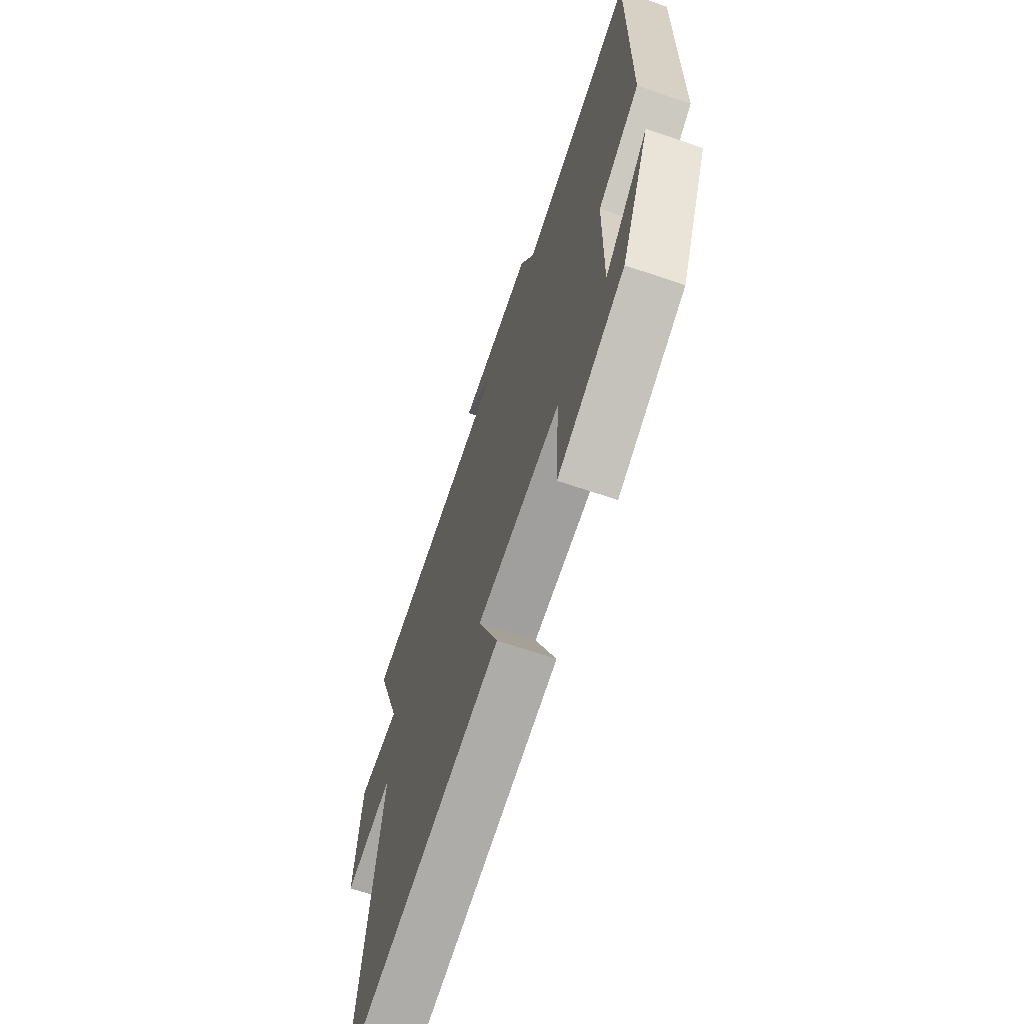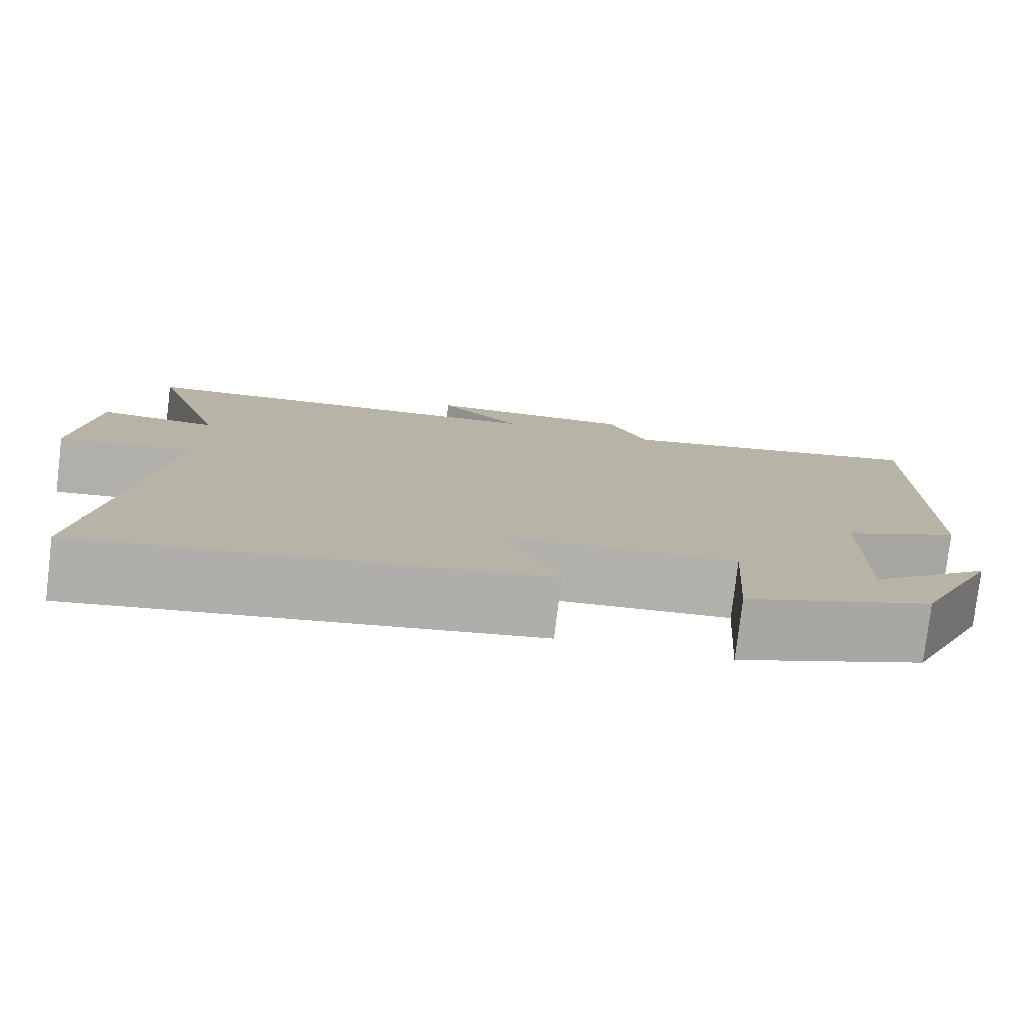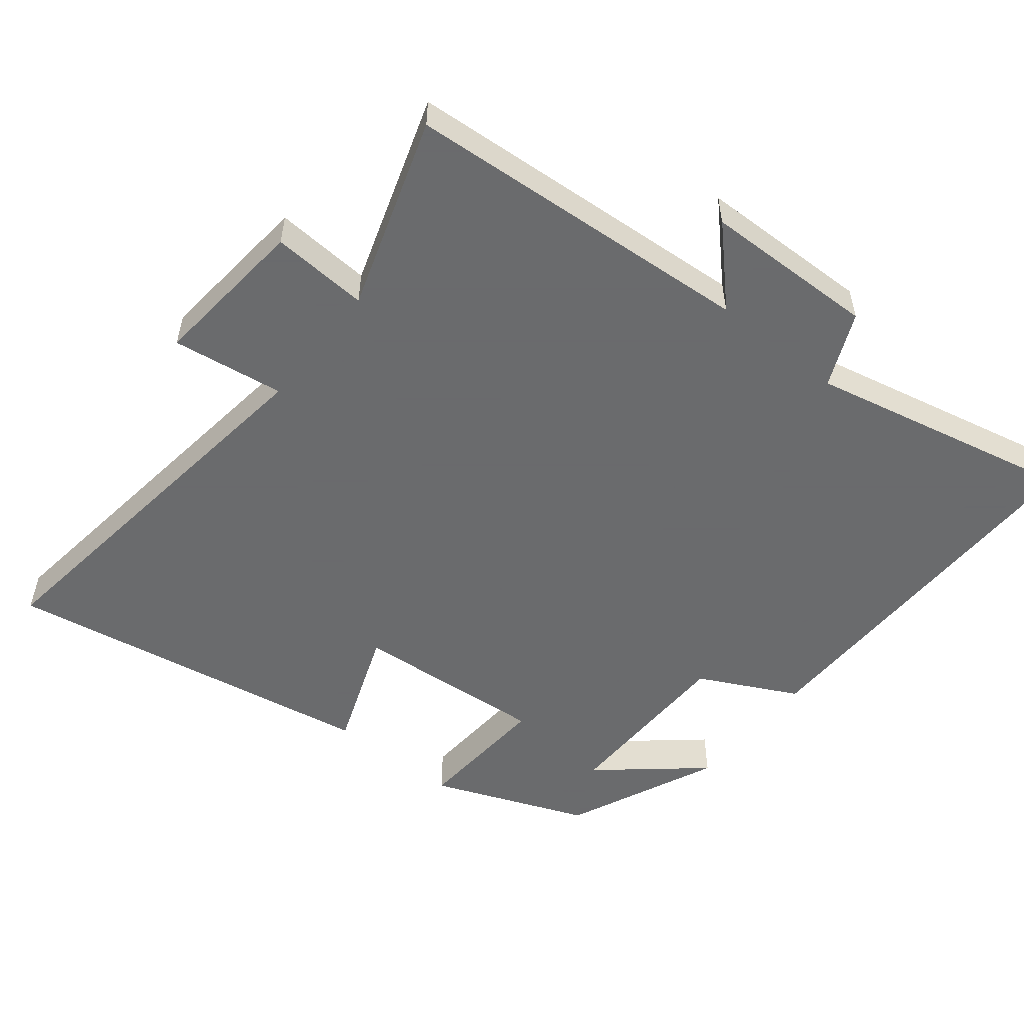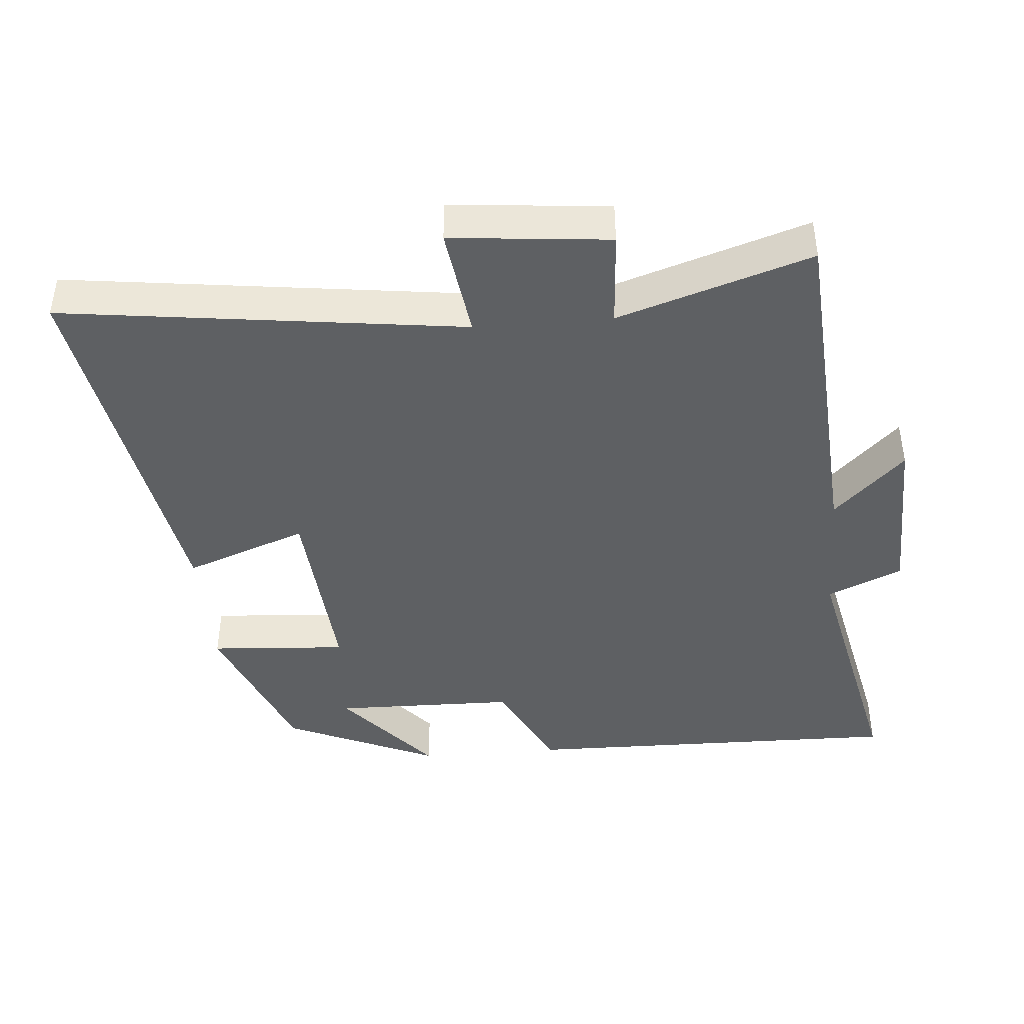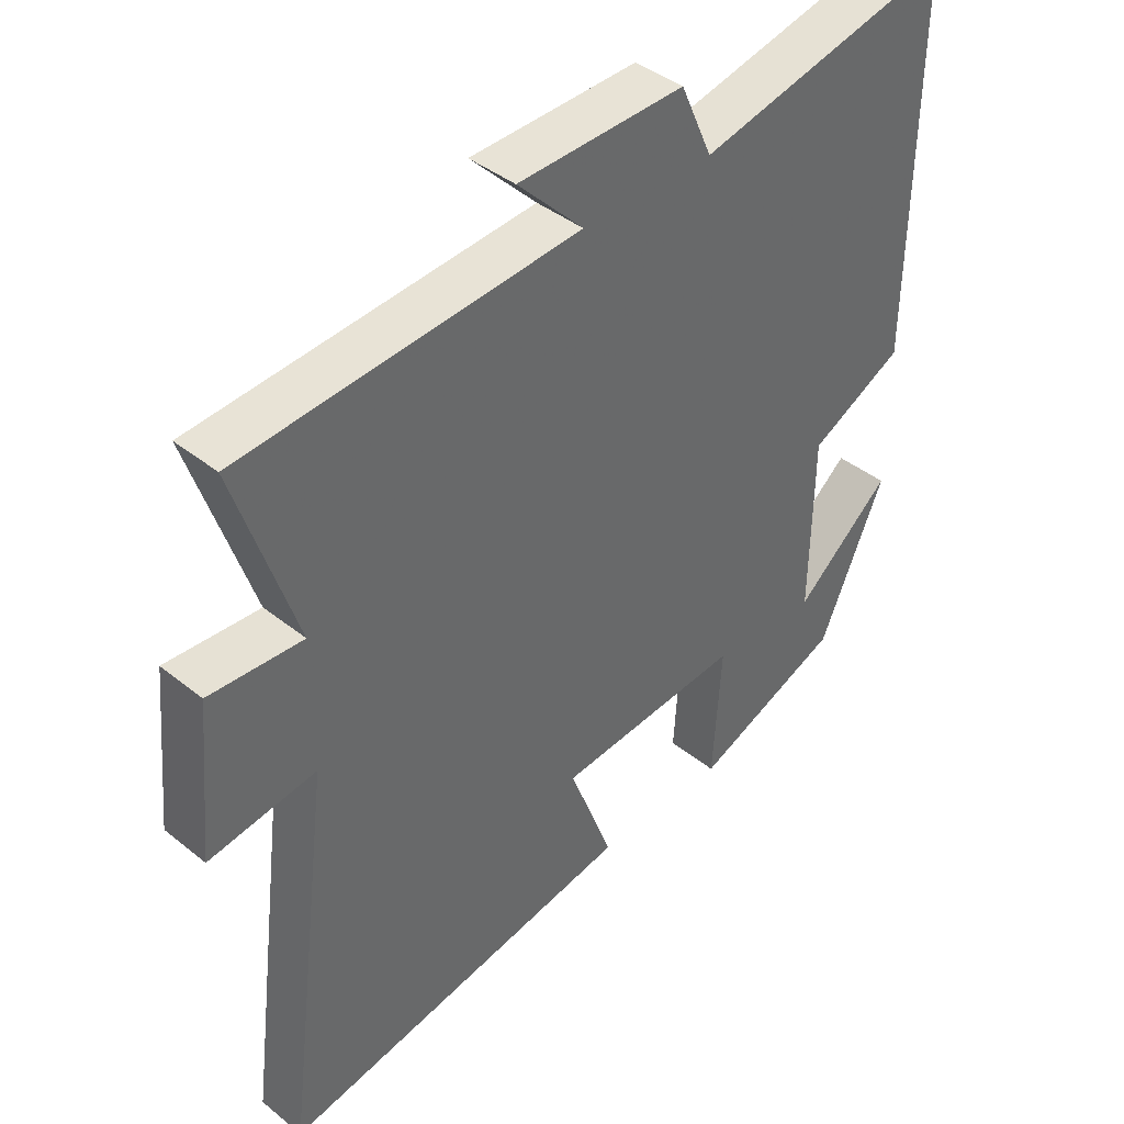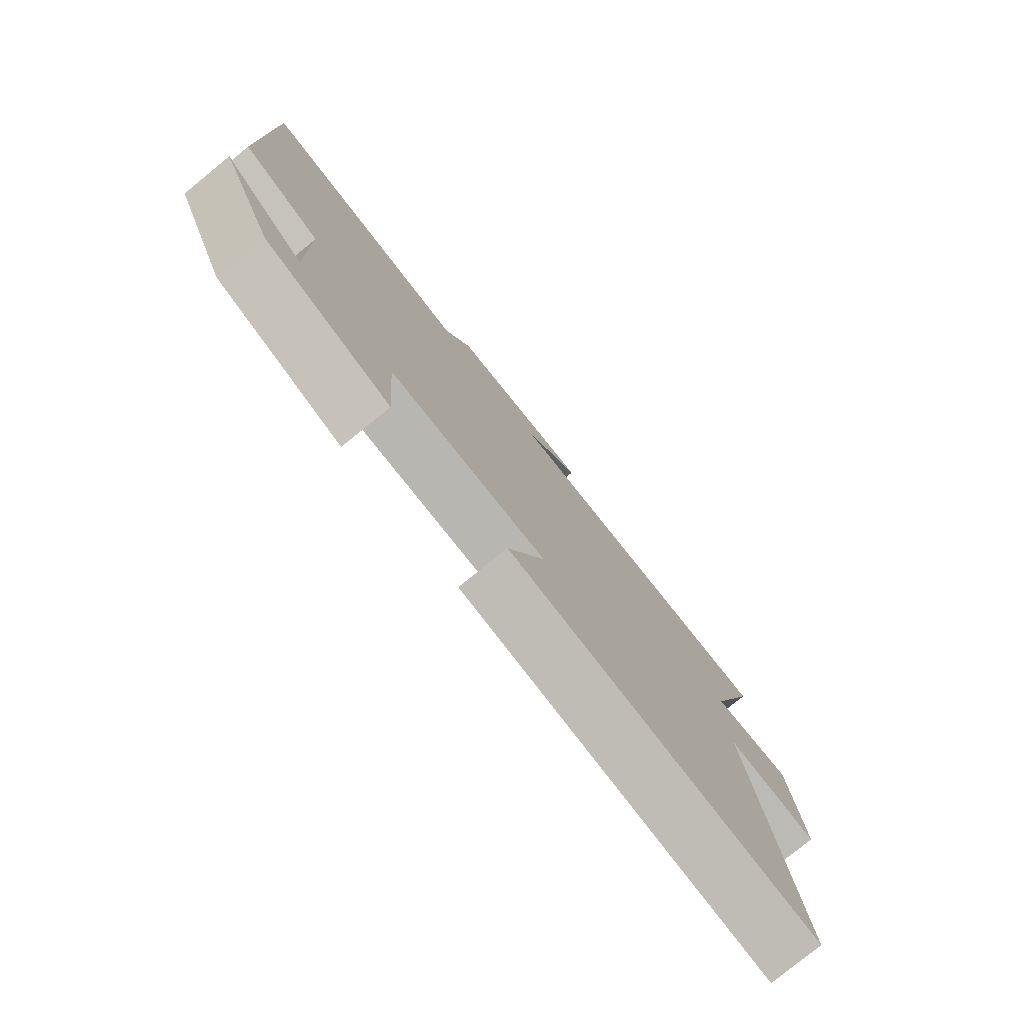
<metadata>
{"format":"obj","ext":"obj","renderer":"f3d","projection":"perspective","resolution":1024,"background":"white","views":[{"elev":-67.1,"azim":71.2,"up":"+Z"},{"elev":-78.6,"azim":-6.9,"up":"+Z"},{"elev":-53.2,"azim":-38.7,"up":"+Y"},{"elev":-42.6,"azim":-85.3,"up":"+Y"},{"elev":41.0,"azim":-45.7,"up":"+Z"},{"elev":-78.6,"azim":129.0,"up":"+Z"}]}
</metadata>
<code>
v -0.591 0.07 0.463
v -0.081 0.07 0.5
v -0.181 0.07 0.602
v 0.071 0.07 0.608
v 0.119 0.07 0.5
v 0.507 0.07 0.585
v 0.5 0.07 0.027
v 0.357 0.07 -0.045
v 0.353 0.07 -0.311
v 0.5 0.07 -0.187
v 0.401 0.07 -0.41
v 0.175 0.07 -0.5
v 0.188 0.07 -0.3
v -0.094 0.07 -0.322
v -0.027 0.07 -0.5
v -0.574 0.07 -0.594
v -0.5 0.07 -0.014
v -0.663 0.07 -0.037
v -0.641 0.07 0.193
v -0.5 0.07 0.184
v -0.591 0 0.463
v -0.081 0 0.5
v -0.181 0 0.602
v 0.071 0 0.608
v 0.119 0 0.5
v 0.507 0 0.585
v 0.5 0 0.027
v 0.357 0 -0.045
v 0.353 0 -0.311
v 0.5 0 -0.187
v 0.401 0 -0.41
v 0.175 0 -0.5
v 0.188 0 -0.3
v -0.094 0 -0.322
v -0.027 0 -0.5
v -0.574 0 -0.594
v -0.5 0 -0.014
v -0.663 0 -0.037
v -0.641 0 0.193
v -0.5 0 0.184
f 17 18 19 20
f 14 15 16 17
f 13 14 17 20
f 11 12 13
f 20 1 2
f 13 20 2
f 11 13 2
f 9 10 11
f 5 6 7 8
f 5 8 9
f 2 3 4 5
f 2 5 9
f 2 9 11
f 40 39 38 37
f 37 36 35 34
f 40 37 34 33
f 33 32 31
f 22 21 40
f 22 40 33
f 22 33 31
f 31 30 29
f 28 27 26 25
f 29 28 25
f 25 24 23 22
f 29 25 22
f 31 29 22
f 1 21 22 2
f 2 22 23 3
f 3 23 24 4
f 4 24 25 5
f 5 25 26 6
f 6 26 27 7
f 7 27 28 8
f 8 28 29 9
f 9 29 30 10
f 10 30 31 11
f 11 31 32 12
f 12 32 33 13
f 13 33 34 14
f 14 34 35 15
f 15 35 36 16
f 16 36 37 17
f 17 37 38 18
f 18 38 39 19
f 19 39 40 20
f 20 40 21 1

</code>
